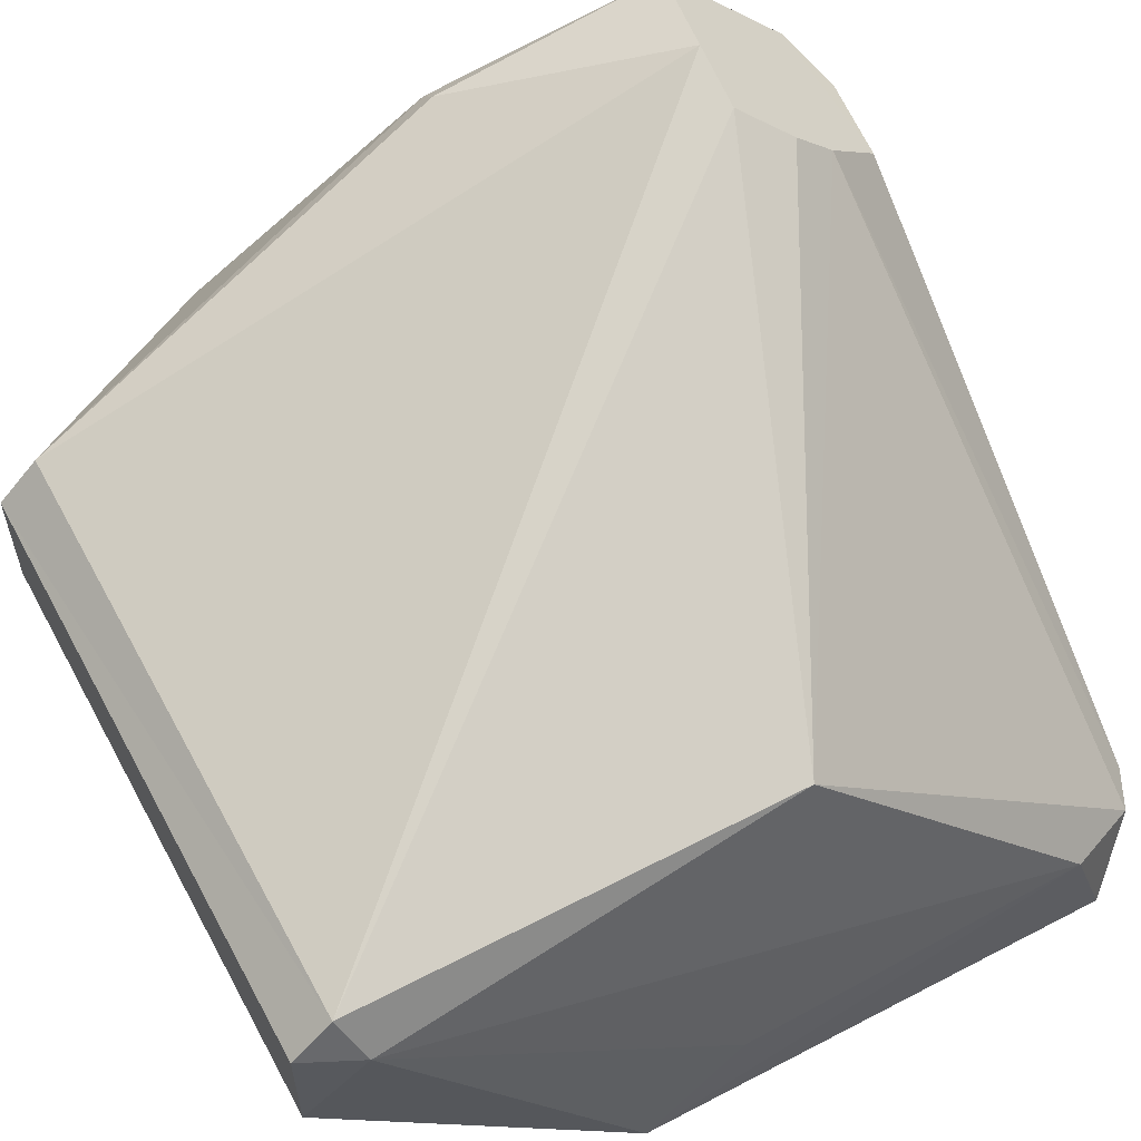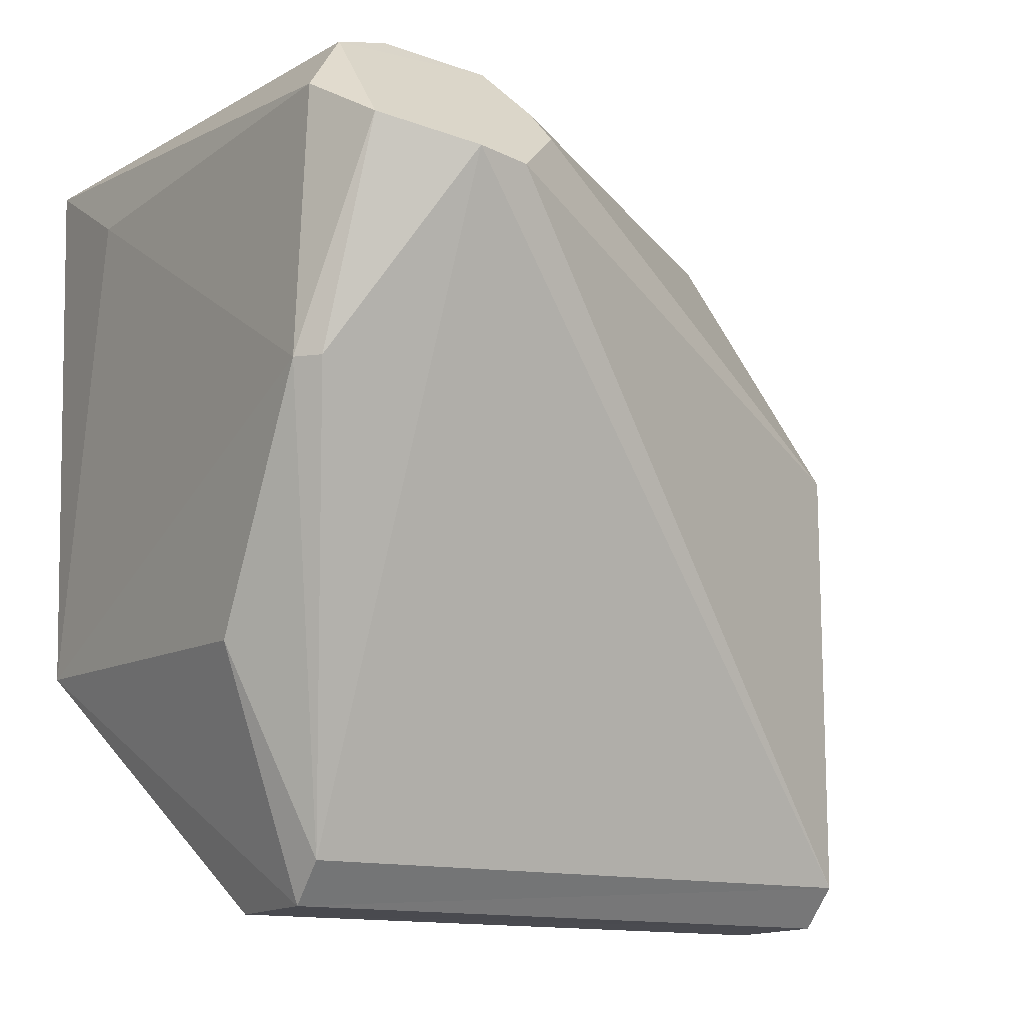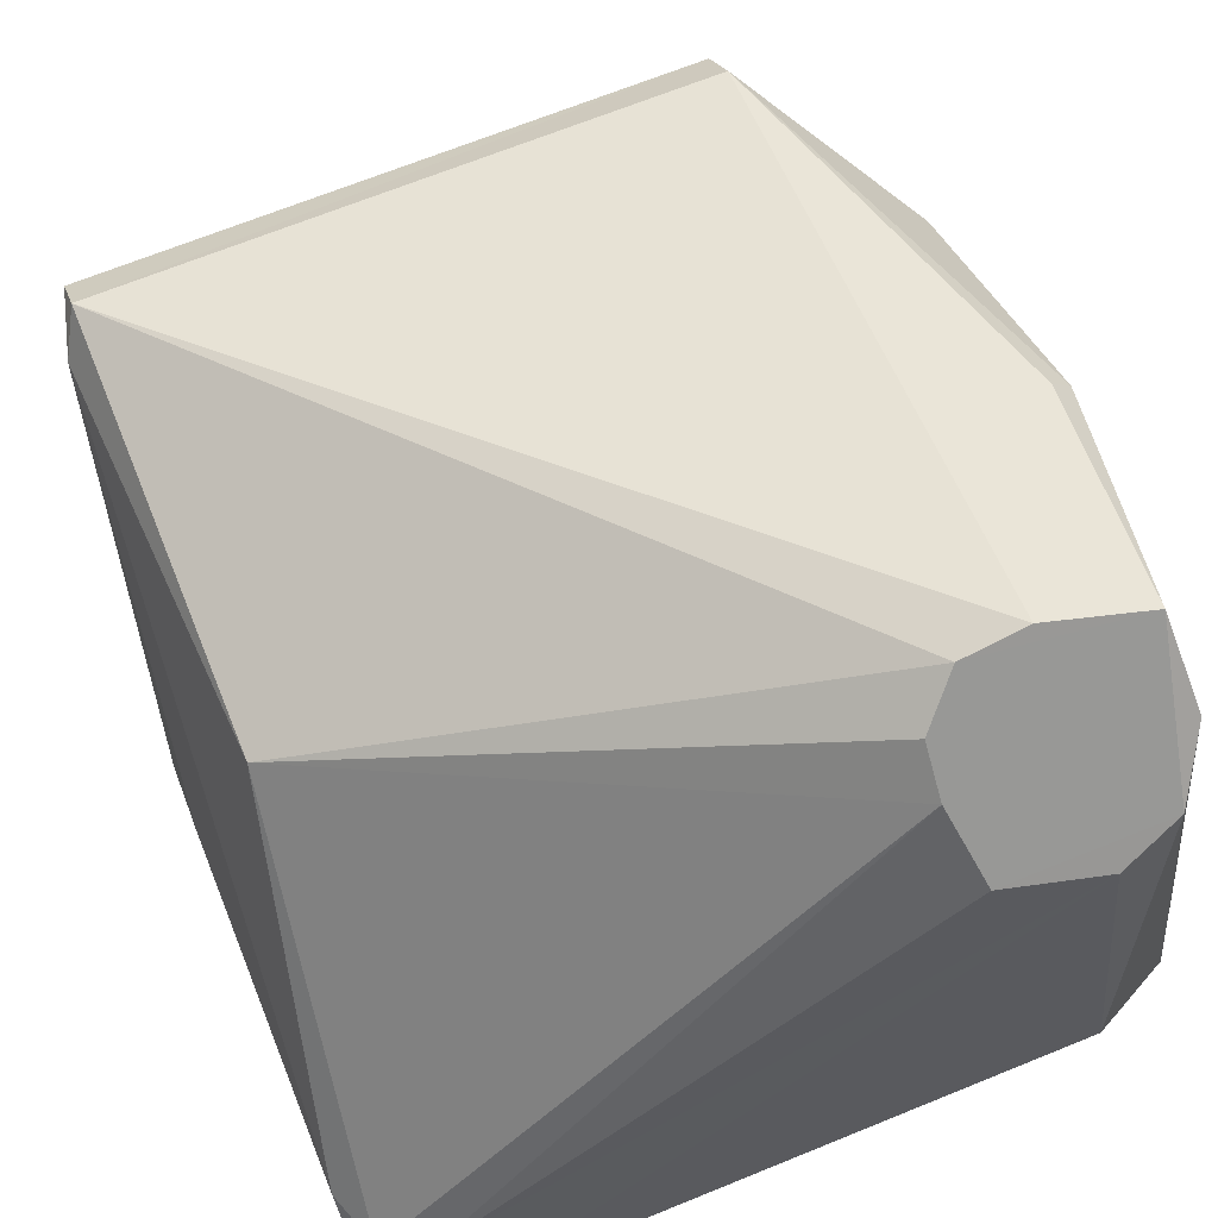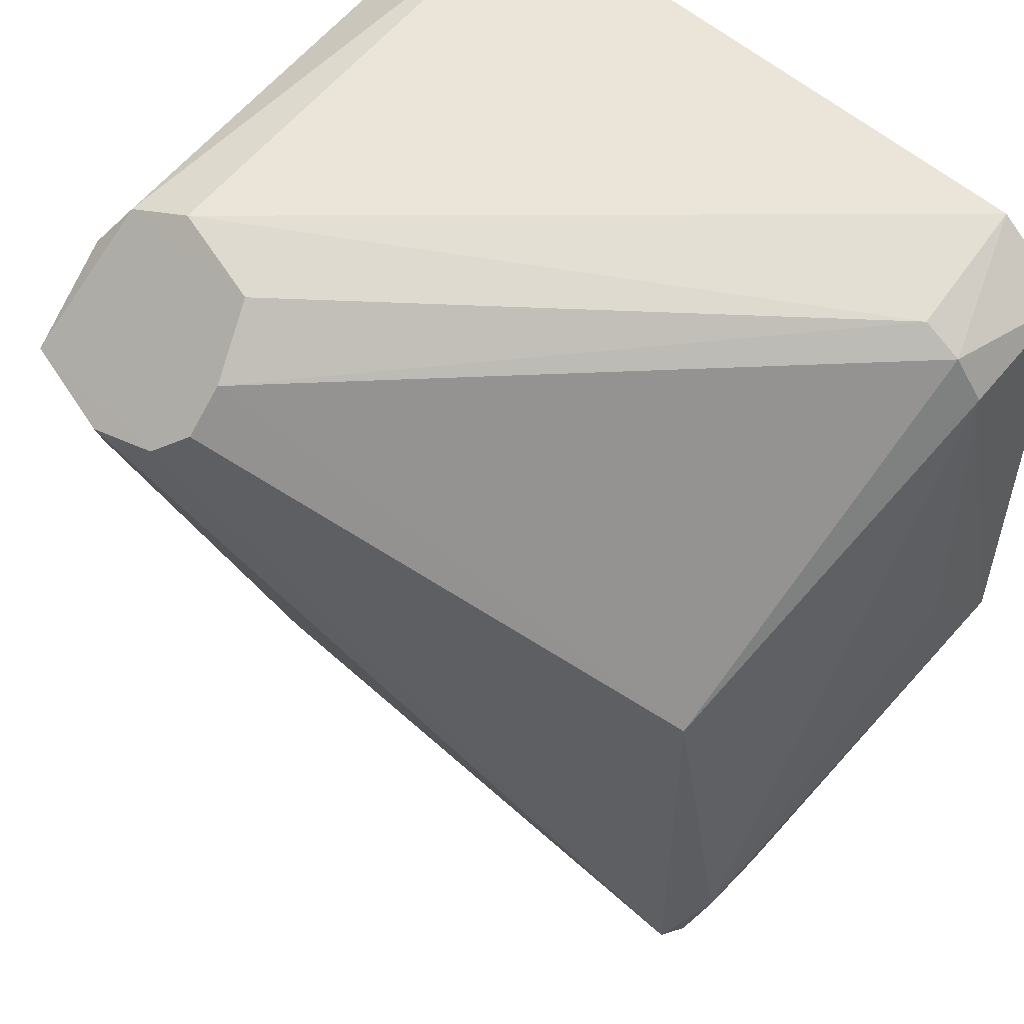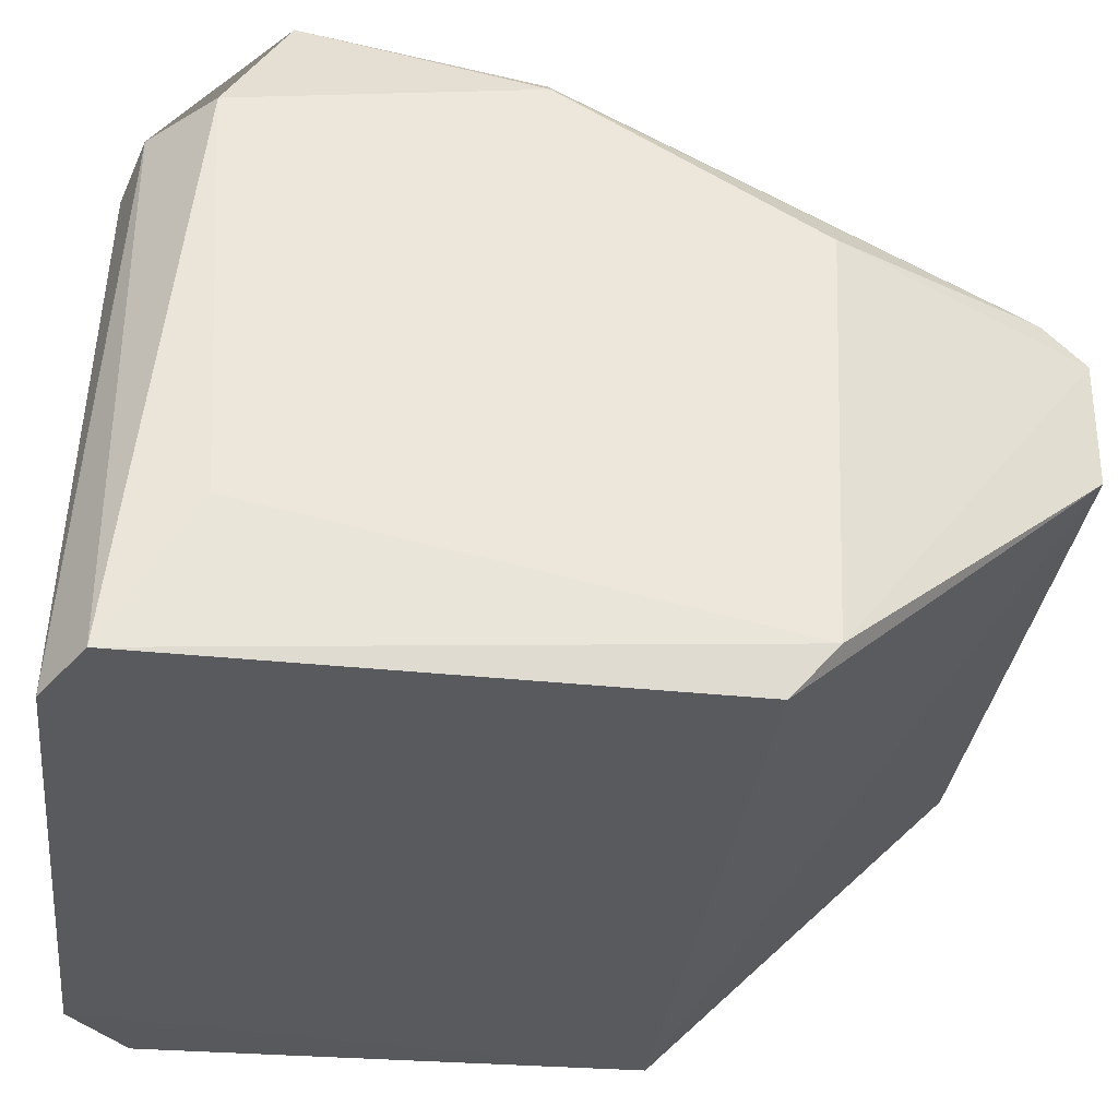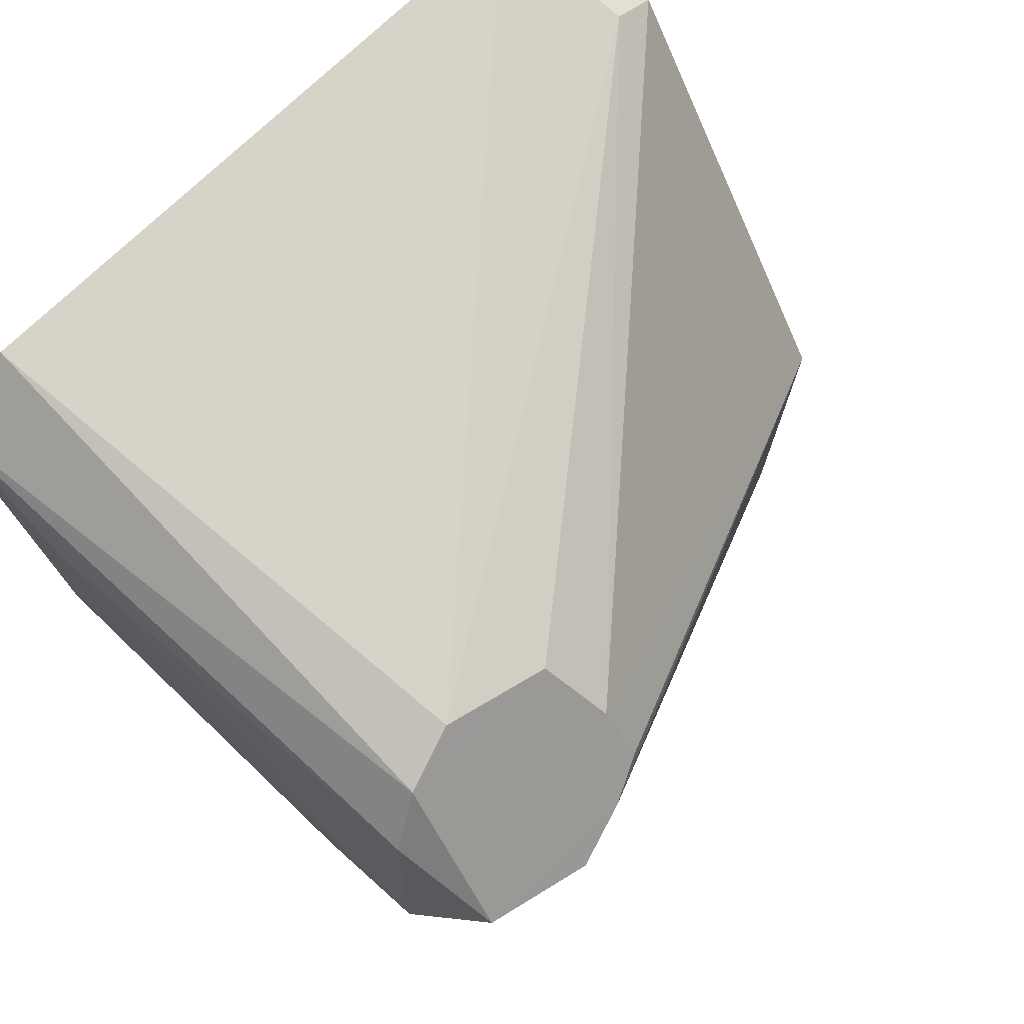
<metadata>
{"format":"obj","ext":"obj","renderer":"f3d","projection":"perspective","resolution":1024,"background":"white","views":[{"elev":58.7,"azim":61.7,"up":"+Z"},{"elev":-13.7,"azim":-30.1,"up":"+Y"},{"elev":68.5,"azim":157.9,"up":"+Z"},{"elev":53.8,"azim":44.1,"up":"+Y"},{"elev":-31.5,"azim":-96.6,"up":"+Z"},{"elev":74.9,"azim":-43.6,"up":"+Y"}]}
</metadata>
<code>
v 0.036 0.011 -0.018
v 0.003 -0.004 -0.004
v -0.002 0.011 -0.018
v 0.033 -0.004 -0.004
v -0.003 0.037 -0.018
v -0.003 0.009 -0.016
v -0.003 0.033 -0.011
v 0.01 0.032 0.014
v 0.008 0.03 0.015
v 0.033 0.02 0.004
v 0.036 0.016 -0.013
v 0.034 -0.001 0.001
v 0.036 0.034 -0.012
v 0.004 0.038 0.008
v 0.032 0.039 -0.018
v 0.001 0.039 -0.018
v 0.033 0.038 -0.011
v 0 0.031 0.015
v -0.001 0.02 0.012
v 0.005 0.03 0.016
v 0.036 0.036 -0.018
v 0.033 -0.002 0.004
v -0.002 0.02 0.011
v -0.001 0.034 0.01
v 0.003 -0.002 0.004
v 0.033 -0.004 0.002
v 0.035 0.037 -0.011
v 0.01 0.034 0.012
v -0.002 0.008 0.004
v 0.009 0.037 0.009
v 0.003 -0.004 0.002
v 0.001 0.037 0.009
f 1 2 3
f 4 2 1
f 5 6 7
f 8 9 10
f 11 12 1
f 13 12 11
f 1 13 11
f 14 15 16
f 14 17 15
f 18 19 20
f 6 3 2
f 1 15 21
f 22 9 20
f 22 10 9
f 10 12 13
f 10 22 12
f 6 23 7
f 24 7 23
f 19 23 25
f 20 19 25
f 25 22 20
f 18 20 9
f 6 5 3
f 2 4 26
f 26 12 22
f 13 27 10
f 28 8 10
f 27 28 10
f 27 21 15
f 19 18 23
f 23 18 24
f 29 23 6
f 29 25 23
f 21 13 1
f 30 8 28
f 13 21 27
f 17 28 27
f 17 27 15
f 29 31 25
f 18 32 24
f 1 12 4
f 4 12 26
f 16 1 3
f 16 3 5
f 16 15 1
f 32 18 9
f 9 8 32
f 8 30 32
f 32 30 14
f 17 30 28
f 30 17 14
f 31 2 26
f 32 14 16
f 32 16 5
f 32 5 24
f 22 31 26
f 31 22 25
f 6 2 31
f 31 29 6
f 7 24 5

</code>
